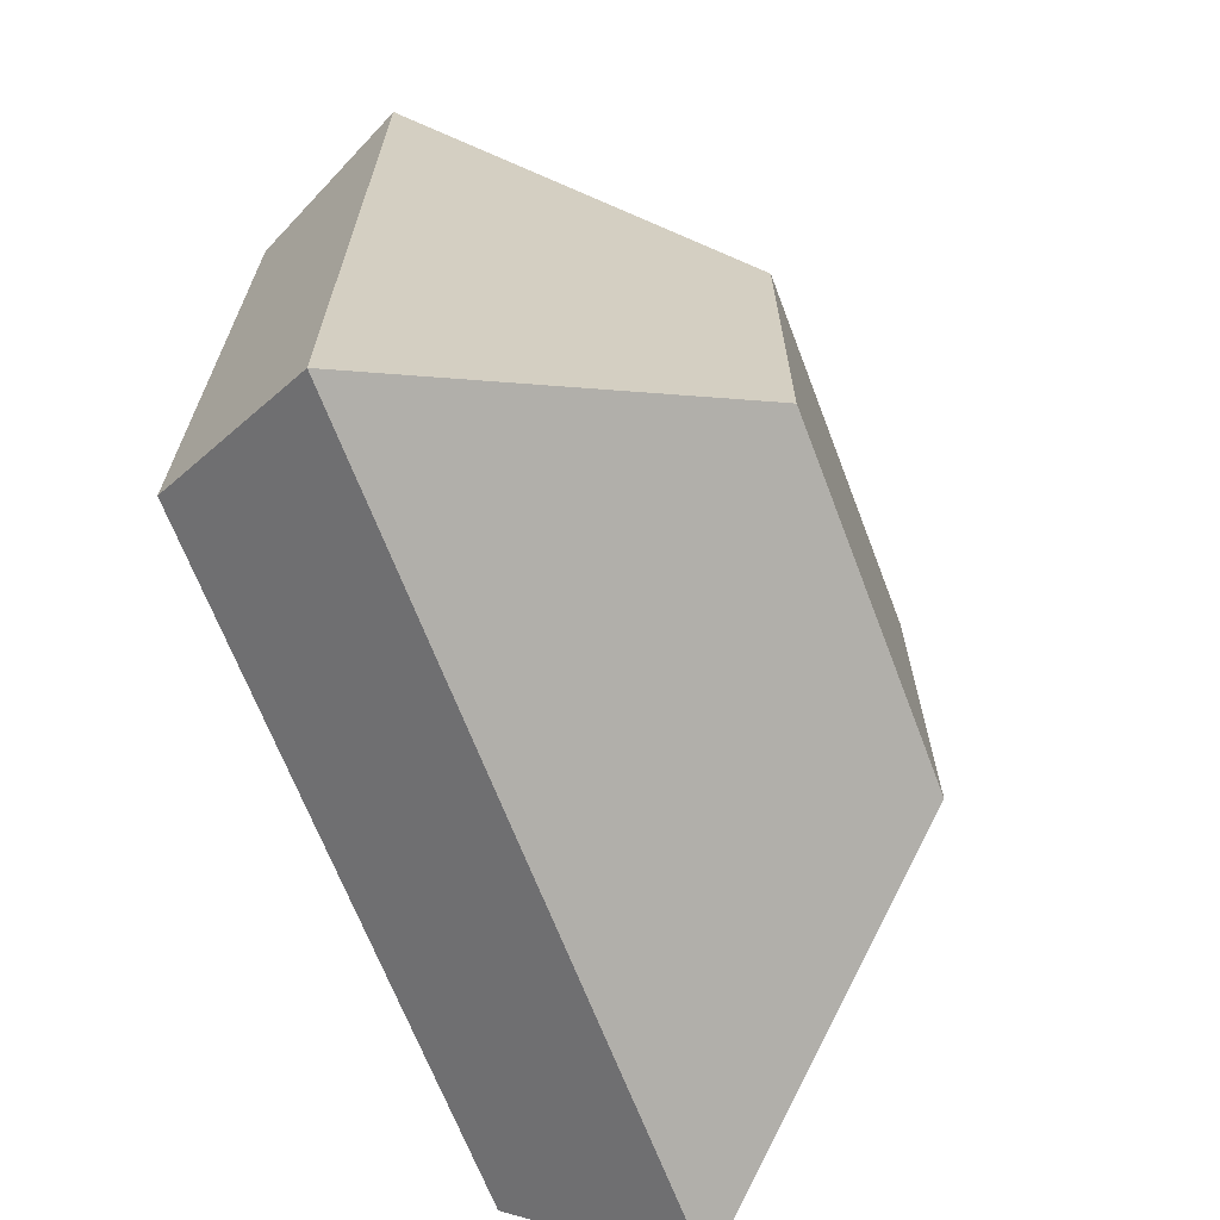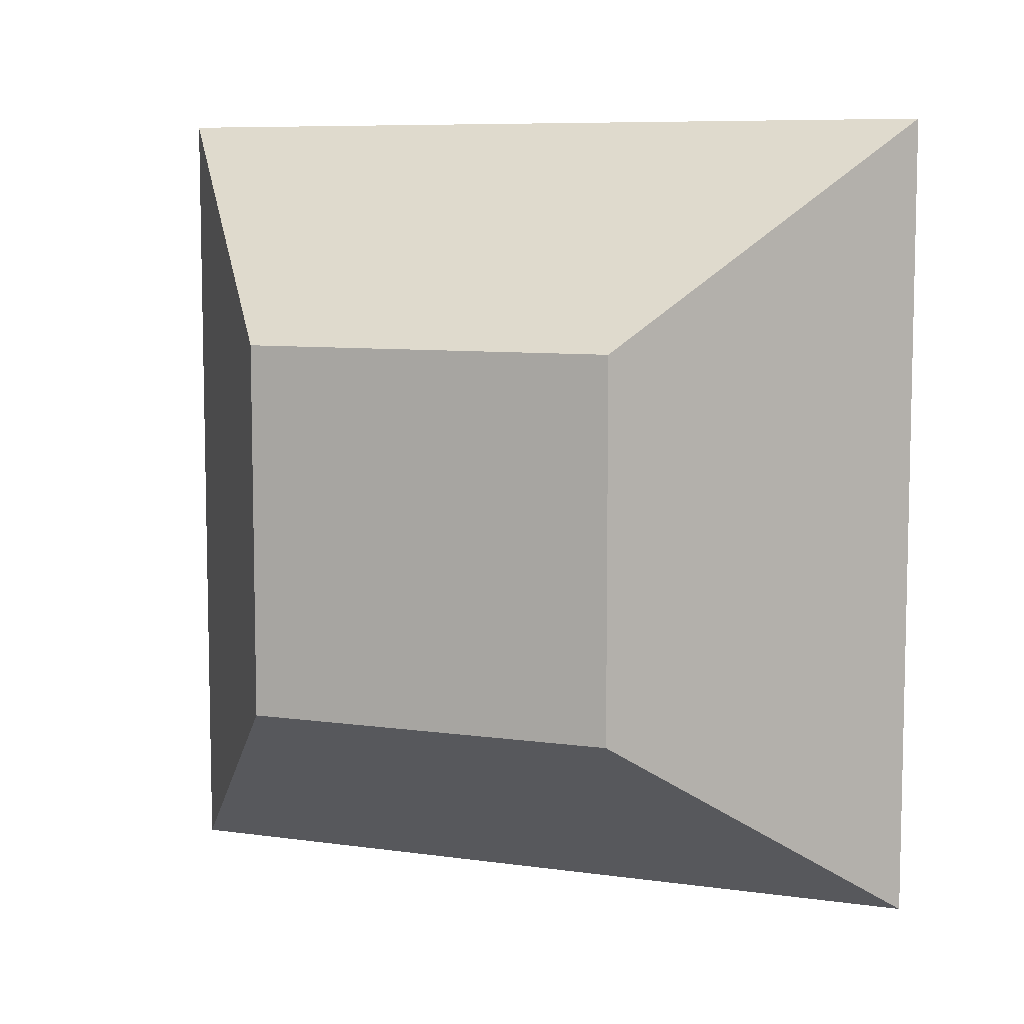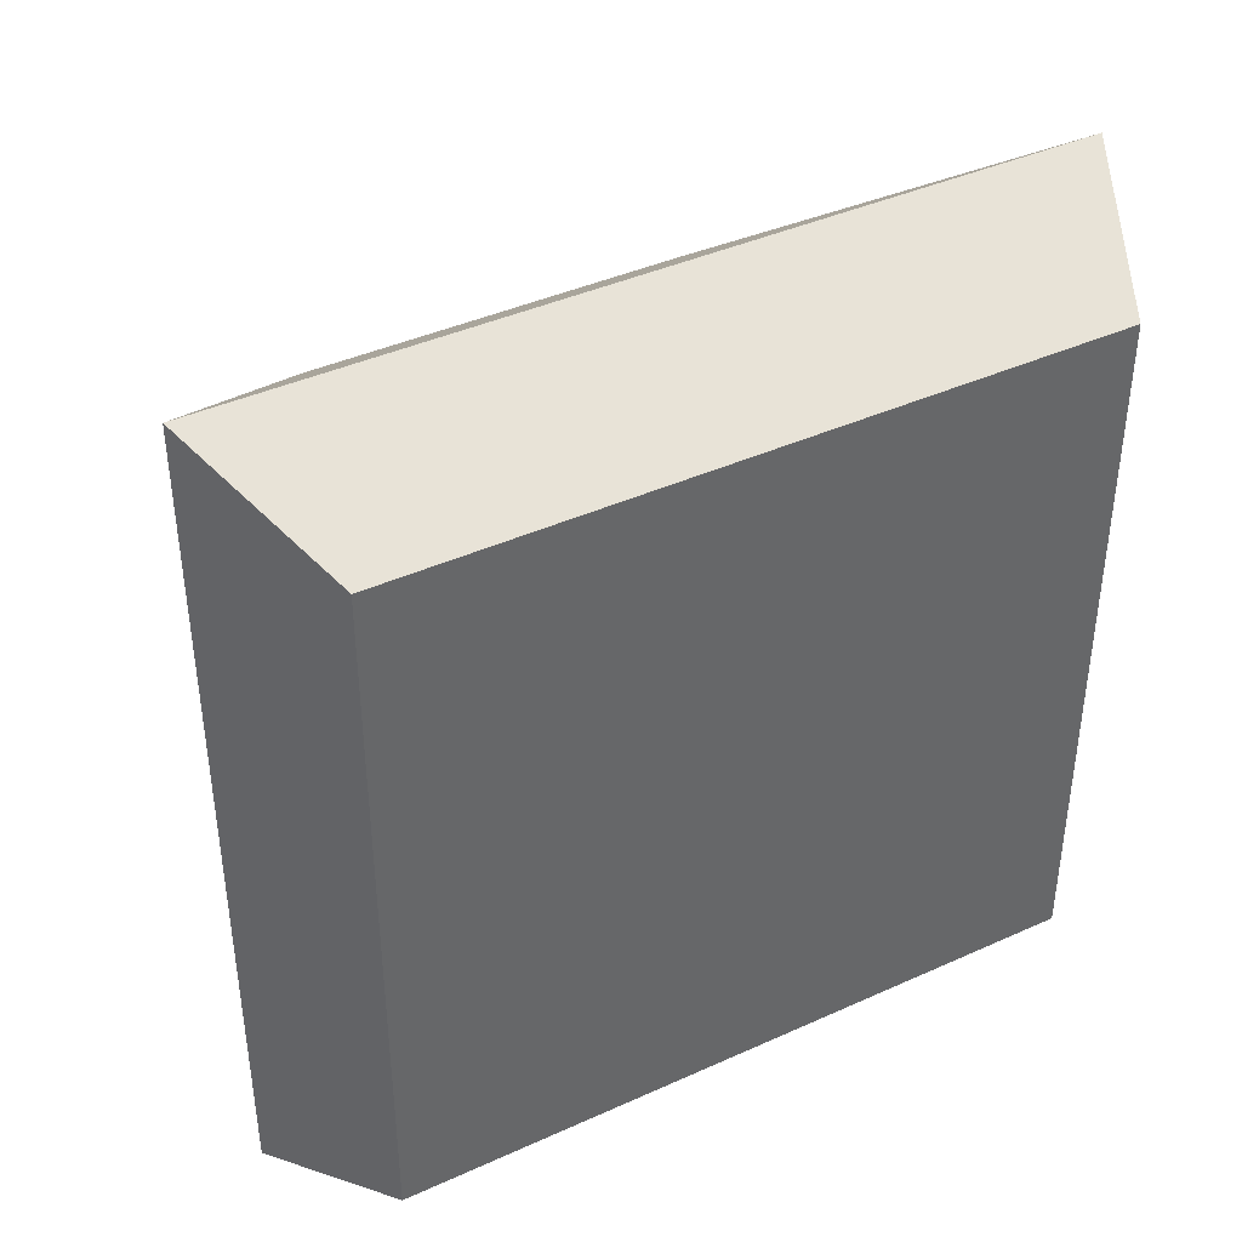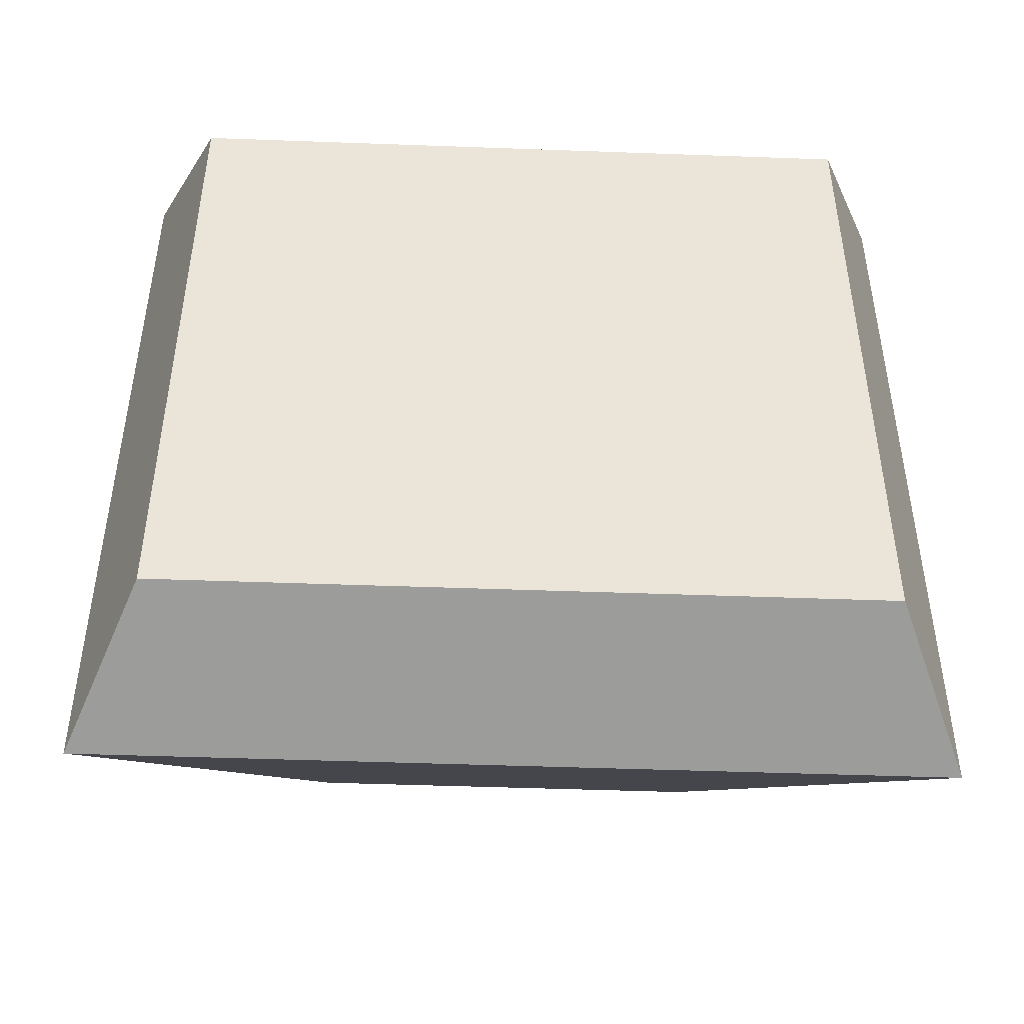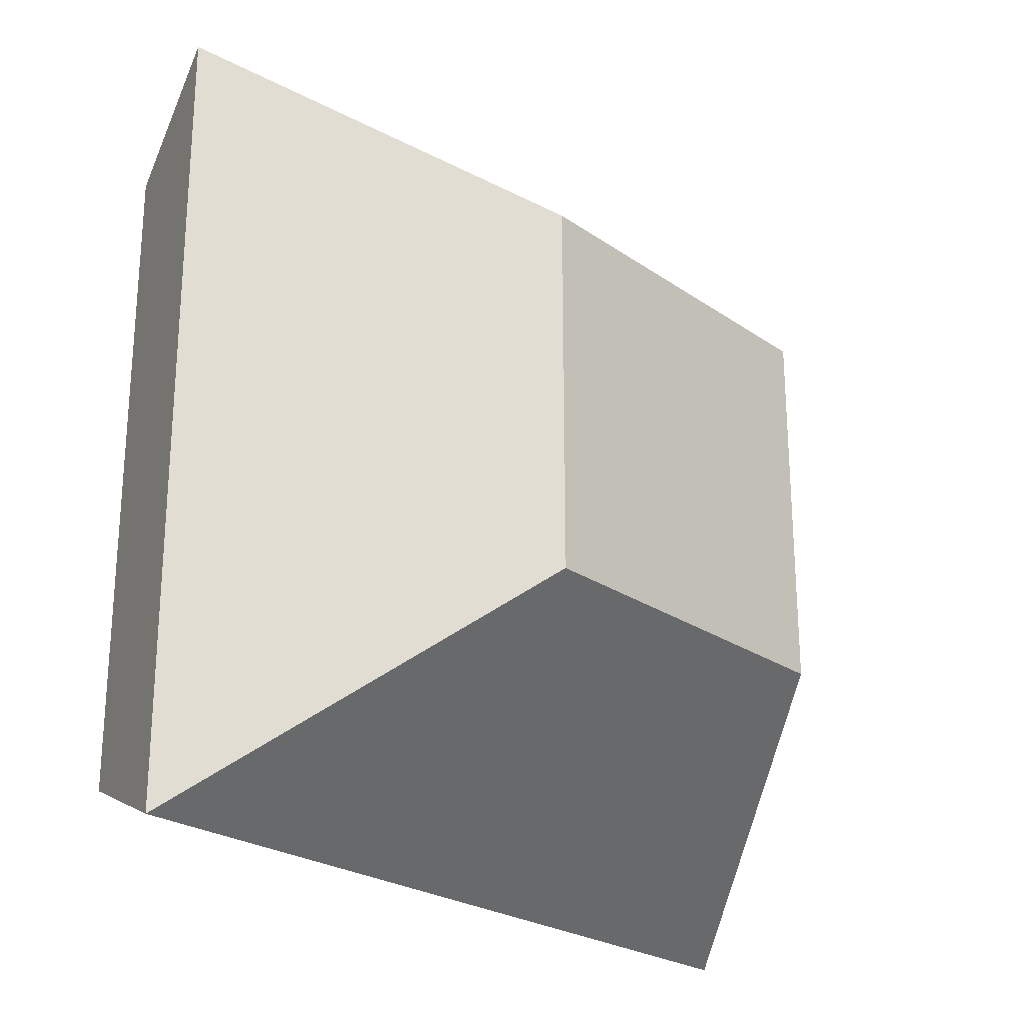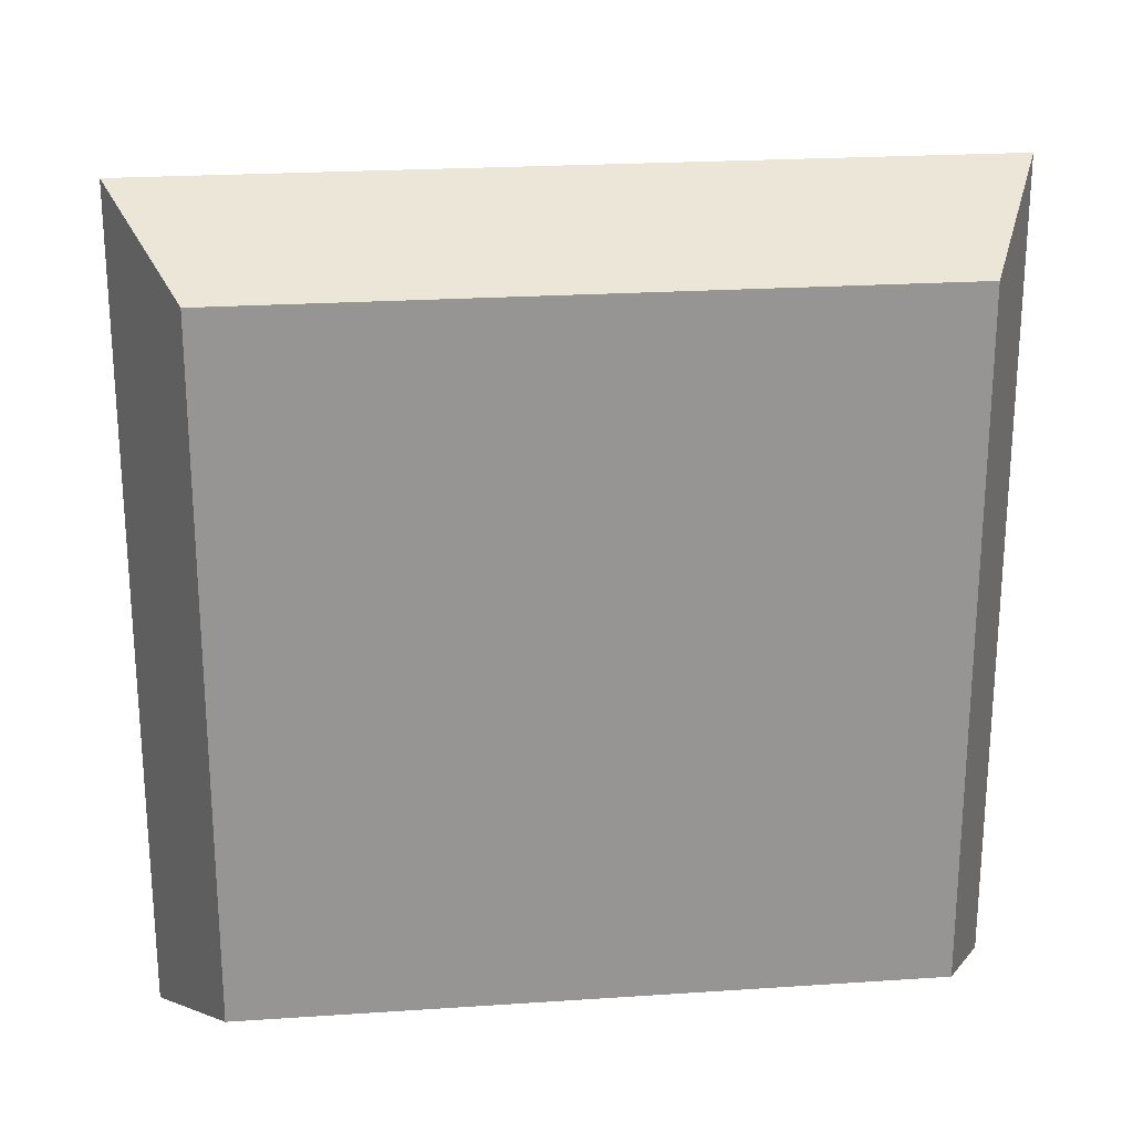
<metadata>
{"format":"obj","ext":"obj","renderer":"f3d","projection":"perspective","resolution":1024,"background":"white","views":[{"elev":-67.1,"azim":-159.1,"up":"+Y"},{"elev":7.9,"azim":-68.4,"up":"+Y"},{"elev":40.8,"azim":61.1,"up":"+Z"},{"elev":-46.4,"azim":87.6,"up":"+Y"},{"elev":-24.2,"azim":-138.6,"up":"+Z"},{"elev":22.9,"azim":83.5,"up":"+Z"}]}
</metadata>
<code>
g Mine
v 2.042 -6.012 -6.02
v -2.375 -2.75 2.75
v 2.042 -6.012 6.02
v -2.375 -2.75 -2.75
v 2.042 6.028 -6.02
v -2.375 2.75 2.75
v 2.042 6.028 6.02
v -2.375 2.75 -2.75
v 4.375 -5 -5
v 4.375 -5 5
v 4.375 5 5
v 4.375 5 -5
f 12 1 5
f 3 11 7
f 1 12 9
f 3 10 11
f 9 3 1
f 11 5 7
f 5 11 12
f 3 9 10
f 3 4 1
f 4 3 2
f 7 8 6
f 8 7 5
f 12 10 9
f 10 12 11
f 6 3 7
f 3 6 2
f 4 5 1
f 5 4 8
f 8 2 6
f 2 8 4

</code>
